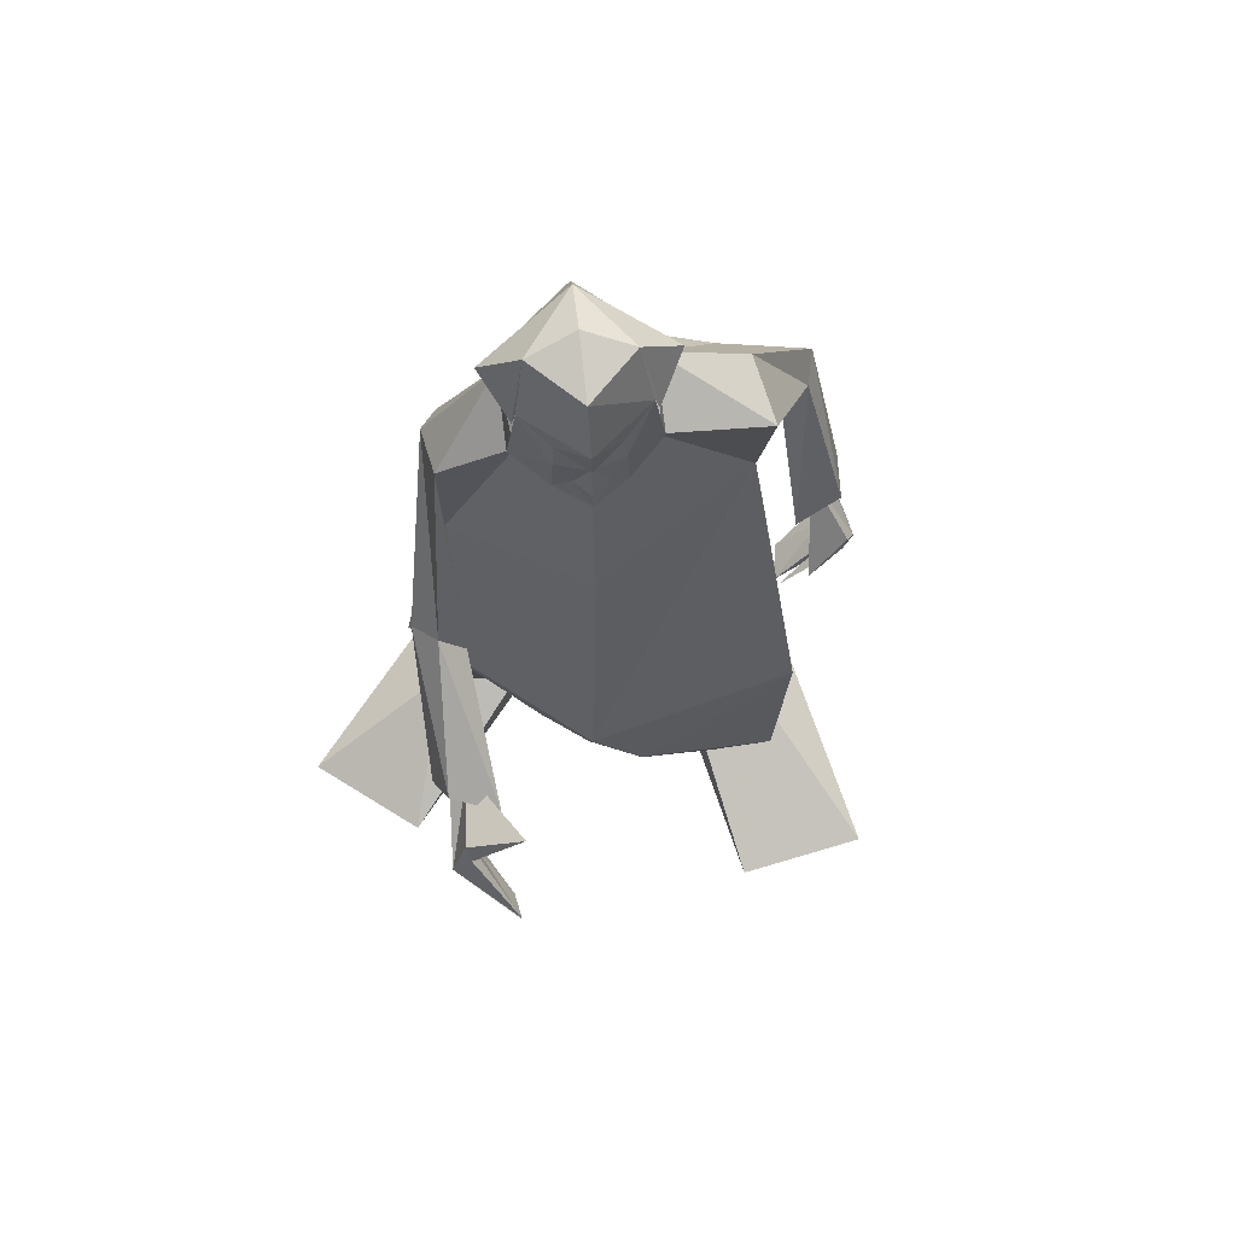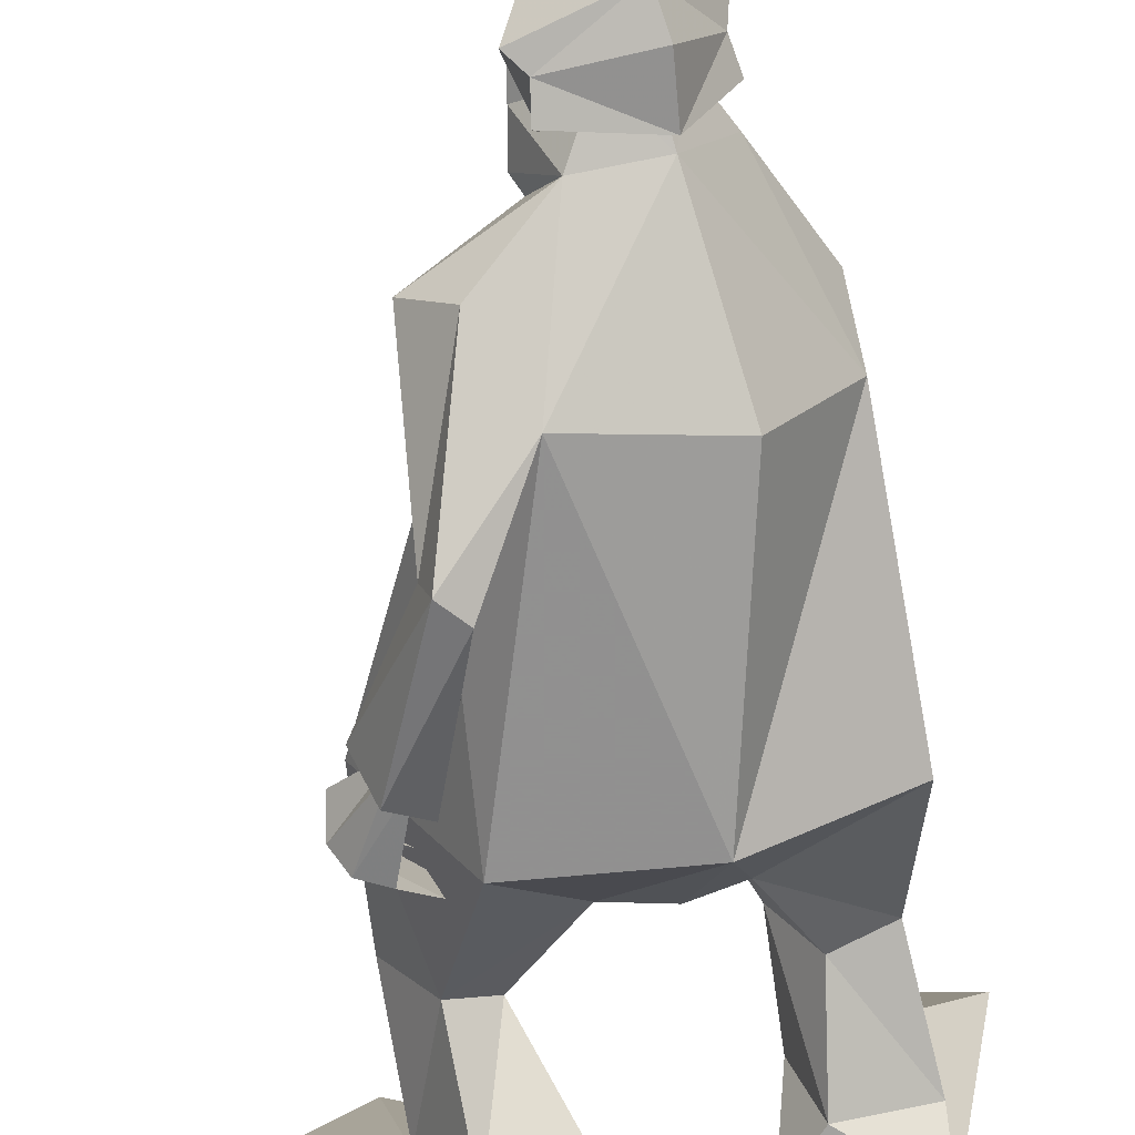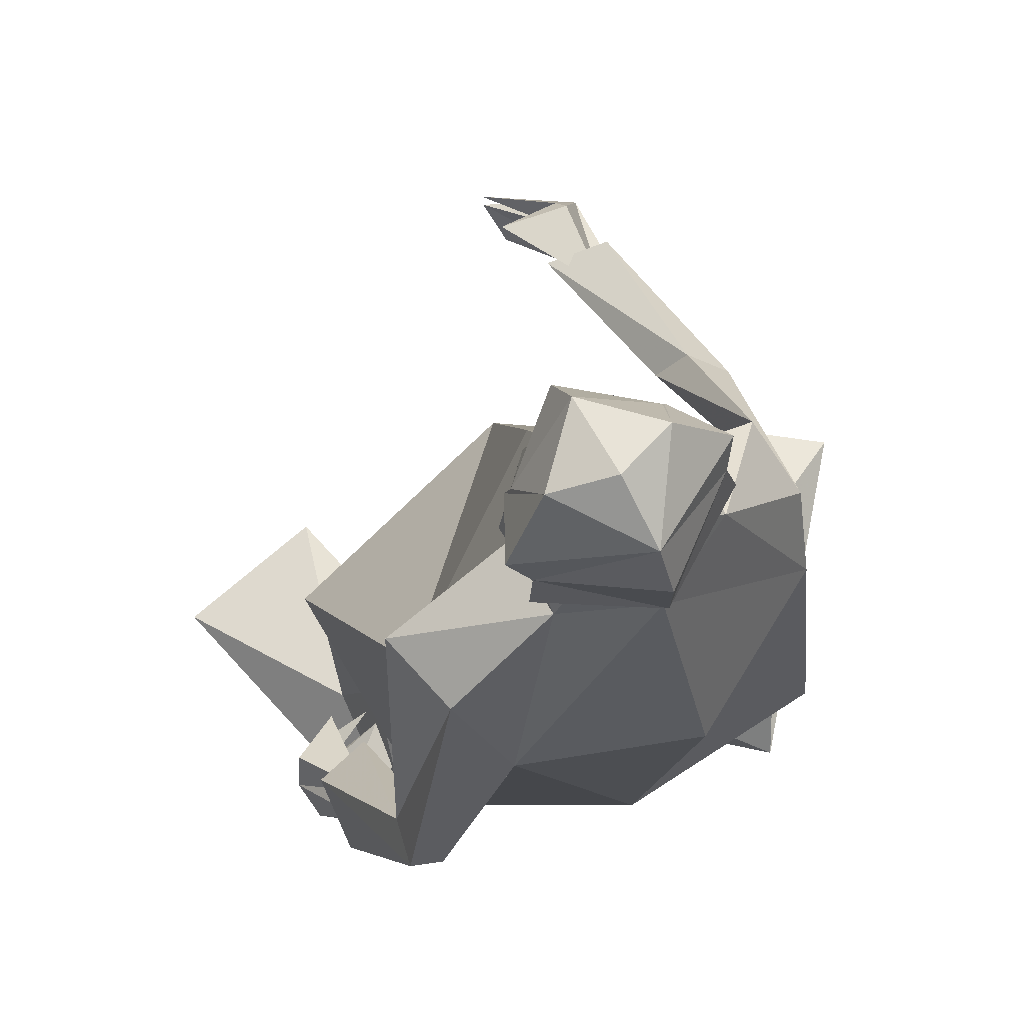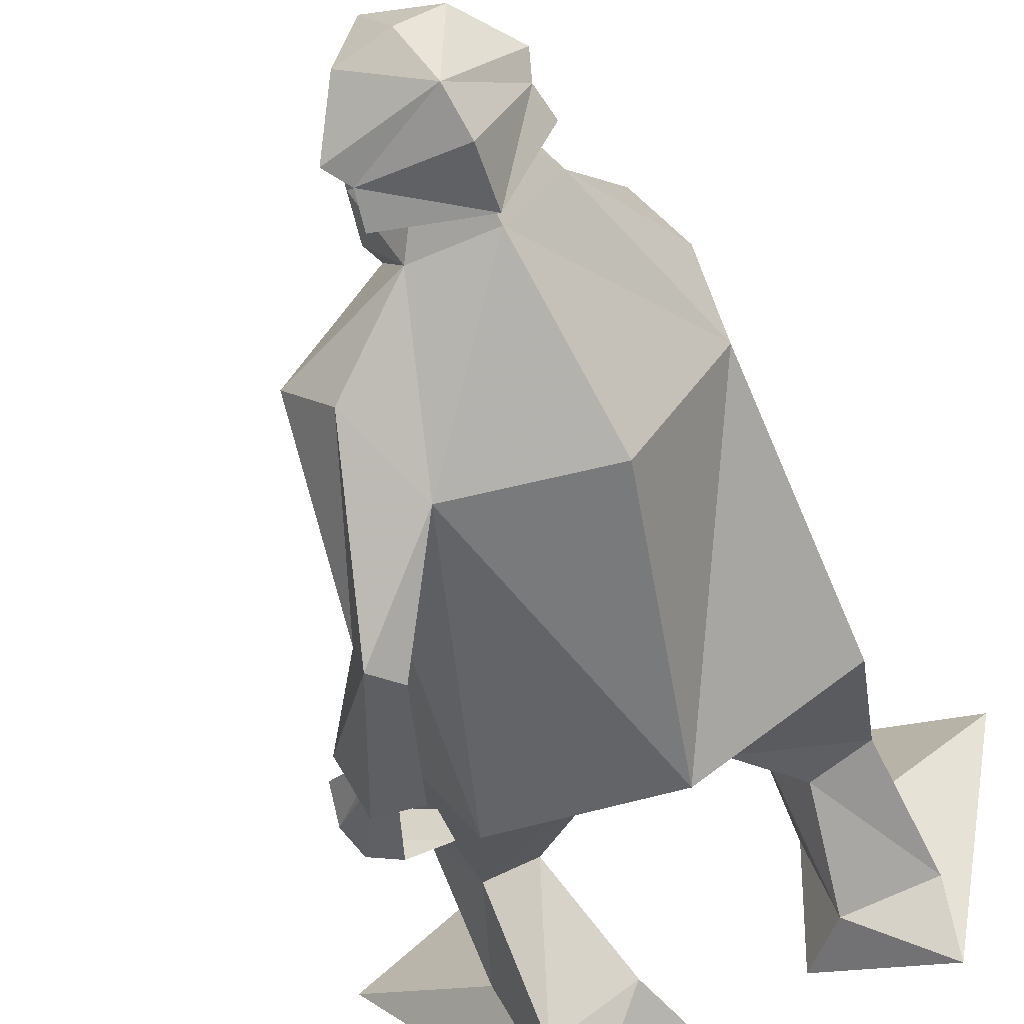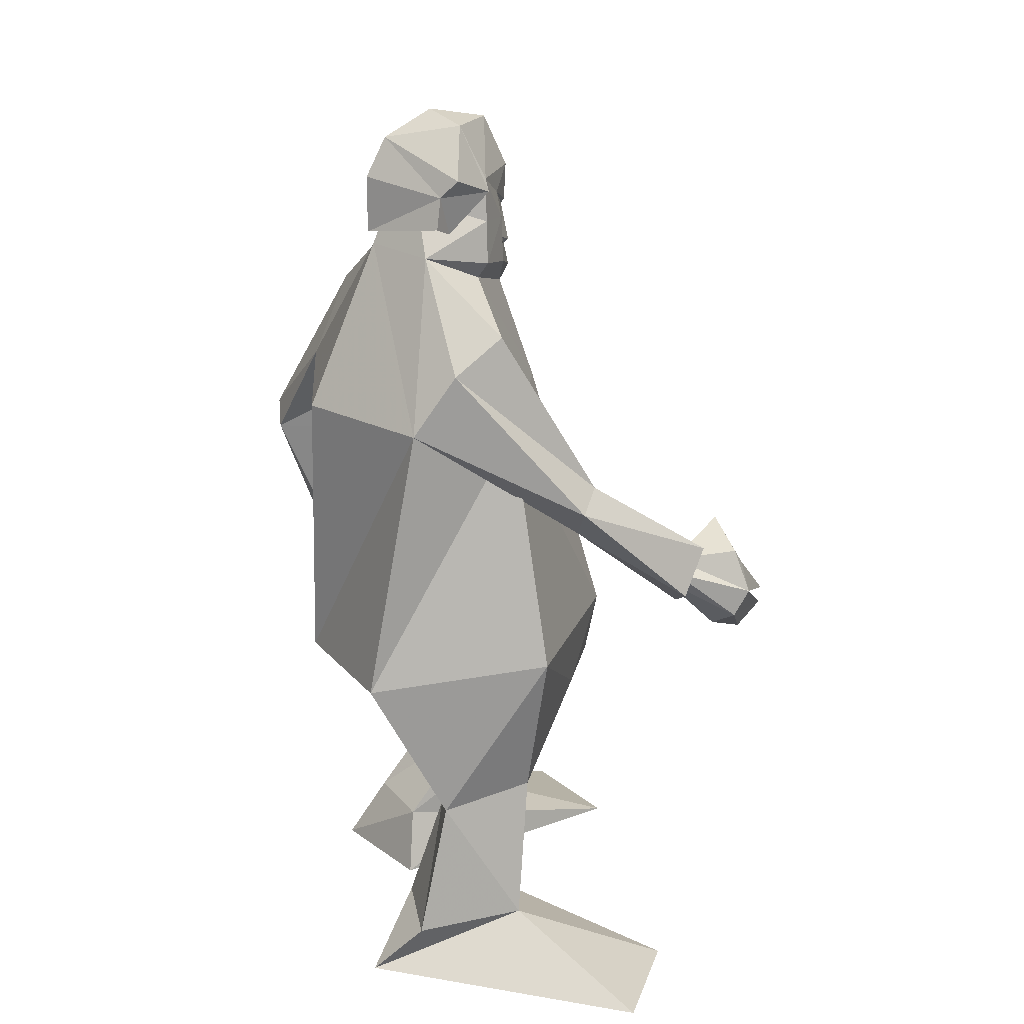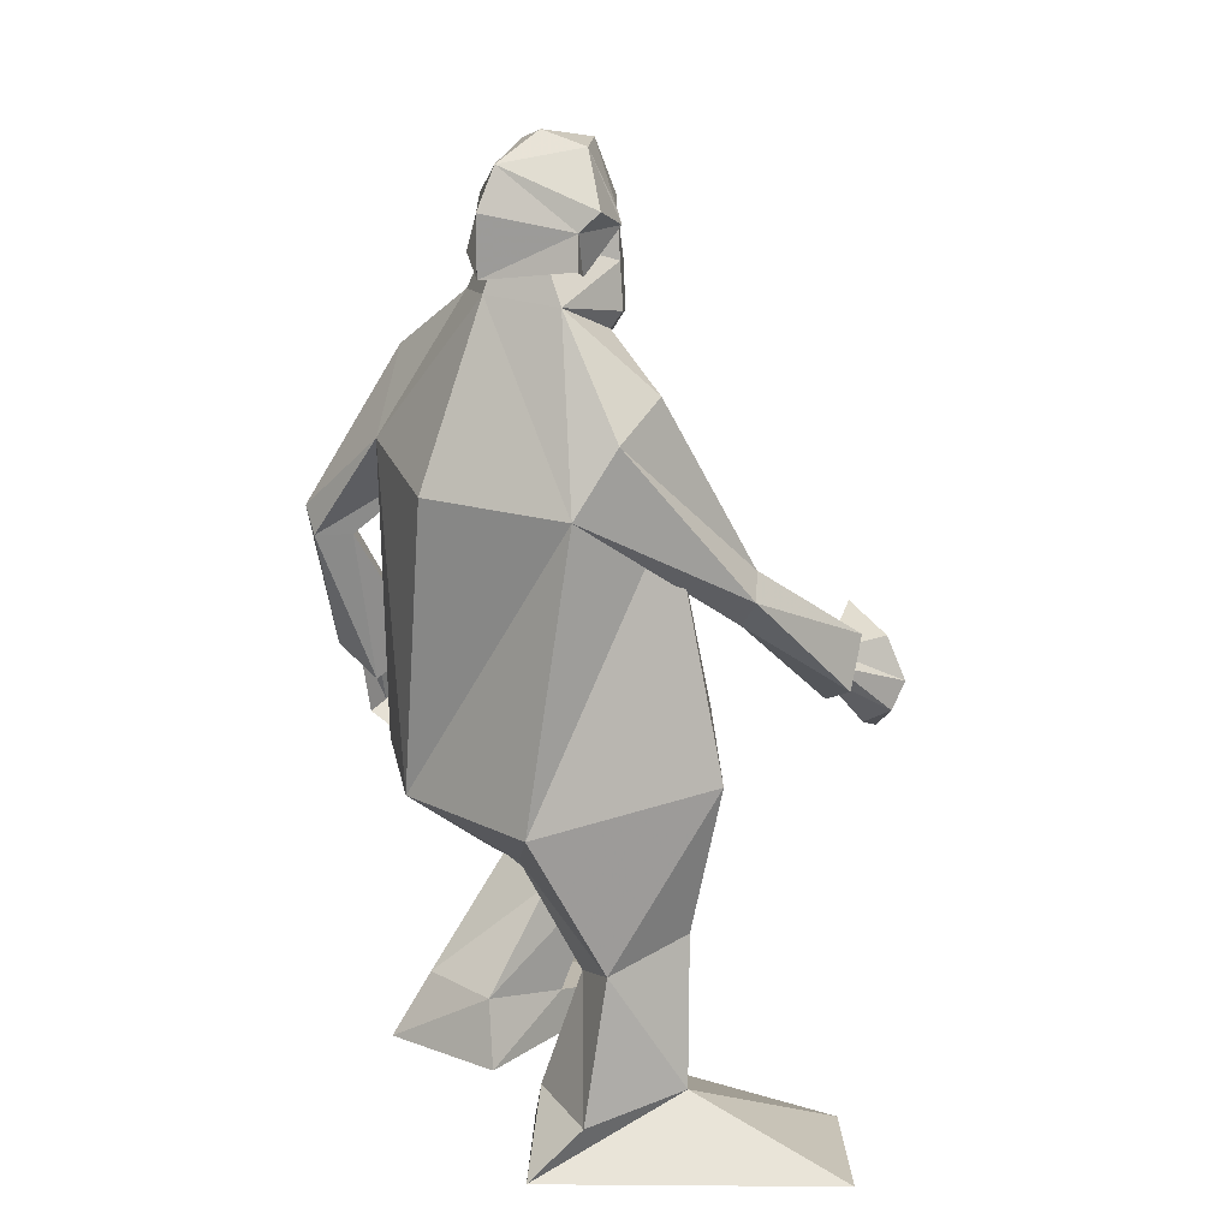
<metadata>
{"format":"obj","ext":"obj","renderer":"f3d","projection":"perspective","resolution":1024,"background":"white","views":[{"elev":73.6,"azim":23.5,"up":"+Y"},{"elev":-67.8,"azim":-174.6,"up":"+Z"},{"elev":-12.4,"azim":179.9,"up":"+Z"},{"elev":-53.2,"azim":-162.0,"up":"+Z"},{"elev":18.6,"azim":-82.8,"up":"+Y"},{"elev":16.7,"azim":-100.0,"up":"+Y"}]}
</metadata>
<code>
v  0.0803 1.415 -0.0984
v  0.0731 1.494 -0.0922
v  0.0514 1.489 -0.0178
v  0.0563 1.403 -0.0182
v  0.0659 1.573 -0.0859
v  -0.0328 1.534 -0.1703
v  -0.0802 1.629 -0.1338
v  -0.1176 1.446 -0.199
v  0.0141 1.435 -0.2087
v  0.0114 1.354 0.0264
v  0.0218 1.385 0.0419
v  0.0629 1.386 -0.1041
v  0.044 1.156 0.0884
v  0.196 1.123 -0.2138
v  0.0904 0.6666 0.2204
v  0.3658 0.6533 -0.0413
v  0.1859 0.6148 -0.3379
v  0.0606 1.183 -0.3581
v  -0.1117 0.6152 -0.3388
v  -0.1858 1.14 -0.3139
v  0.2213 1.313 -0.2171
v  0.1395 1.325 -0.3073
v  0.2154 1.036 -0.4083
v  0.1966 1.04 -0.4711
v  0.1726 0.9912 -0.3933
v  0.1548 0.9965 -0.4605
v  0.3294 0.8063 -0.3271
v  0.2893 0.7604 -0.4162
v  0.2721 0.7573 -0.2657
v  0.23 0.7093 -0.3552
v  0.1689 0.5089 0.1765
v  0.0737 0.5593 0.1988
v  -0.0448 0.4849 -0.1862
v  0.0653 0.4829 -0.1569
v  0.3653 0.341 0.0137
v  0.2739 0.345 -0.1271
v  0.2656 0.2931 0.0632
v  0.1978 0.3062 -0.0582
v  0.3382 0.108 -0.0971
v  0.2404 0.1328 -0.27
v  0.2003 0.095 -0.0325
v  0.0994 0.1349 -0.1804
v  0.228 0.0143 -0.3456
v  0.4081 0.0143 0.204
v  0.5928 0.0143 0.0494
v  0.0553 0.0143 -0.1802
v  0.2761 0.6 -0.199
v  0.369 0.6737 -0.3171
v  0.3626 0.7038 -0.2769
v  0.3294 0.6707 -0.2898
v  0.2475 0.7815 -0.3854
v  0.2725 0.7955 -0.381
v  0.3393 0.6473 -0.3581
v  0.2883 0.63 -0.3629
v  0.2653 0.8027 -0.343
v  0.2462 0.7856 -0.3563
v  0.3047 0.6455 -0.3339
v  0.2635 0.5759 -0.2131
v  0.239 0.5665 -0.2763
v  0.3651 0.7313 -0.2854
v  0.324 0.6638 -0.216
v  -0.1299 1.415 0.0228
v  -0.0484 1.404 0.0415
v  -0.0455 1.489 0.0381
v  -0.1208 1.494 0.0197
v  -0.1118 1.573 0.0167
v  -0.1355 1.534 -0.111
v  -0.195 1.435 -0.0858
v  -0.125 1.387 0.0033
v  -0.2265 1.115 0.0837
v  -0.2962 0.6646 0.1587
v  -0.3665 0.6212 -0.1751
v  -0.3221 1.123 -0.0914
v  -0.2402 1.299 0.0639
v  -0.3056 1.236 -0.0142
v  -0.1773 0.9922 0.2357
v  -0.236 0.9541 0.2221
v  -0.1359 0.9451 0.2186
v  -0.1994 0.9058 0.2058
v  -0.073 0.8411 0.4453
v  -0.1241 0.7563 0.4138
v  0.0121 0.8081 0.4231
v  -0.0444 0.7186 0.3918
v  -0.0312 0.5251 0.1802
v  -0.1347 0.4957 -0.1544
v  -0.3249 0.3591 -0.0375
v  -0.2484 0.3921 0.115
v  -0.1491 0.3456 0.0619
v  -0.2219 0.3279 -0.0616
v  -0.2981 0.1318 0.1038
v  -0.3635 0.1092 -0.0836
v  -0.1606 0.1194 0.0465
v  -0.2071 0.1169 -0.1304
v  -0.3653 0.0192 -0.1794
v  -0.2279 0.0192 0.3824
v  -0.4664 0.0192 0.3487
v  -0.1313 0.0192 -0.1302
v  0.1074 0.6969 0.5603
v  -0 0.791 0.5195
v  -0.0303 0.7387 0.5375
v  0.0061 0.746 0.5029
v  -0.094 0.7752 0.3738
v  -0.0451 0.6909 0.5101
v  -0.1007 0.796 0.3912
v  -0.0232 0.6654 0.4657
v  -0.0677 0.8141 0.3869
v  -0.0693 0.7891 0.3749
v  -0.0115 0.6965 0.4816
v  0.1061 0.6664 0.5579
v  0.0715 0.6244 0.5163
v  -0.0156 0.8179 0.5066
v  0.0779 0.8571 0.4623
v  0.0189 1.581 0.0377
v  -0.0035 1.676 -0.001
v  0.028 1.672 -0.1149
v  0.0737 1.55 -0.0858
v  0.0725 1.581 -0.1781
v  0.044 1.491 -0.2046
v  0.0402 1.548 -0.1894
v  0.0356 1.475 -0.1589
v  -0.0581 1.695 -0.0965
v  -0.1043 1.647 -0.1756
v  -0.123 1.47 -0.2083
v  -0.1232 1.574 -0.2084
v  -0.1179 1.672 -0.0306
v  -0.1155 1.55 0.0234
v  -0.1949 1.581 -0.0238
v  -0.2036 1.491 -0.0616
v  -0.1598 1.475 -0.046
v  -0.1885 1.548 -0.0573
v  0.0424 1.577 -0.0241
v  0.0447 1.536 -0.0243
v  0.0358 1.443 0.0089
v  -0.0153 1.444 0.0356
v  0.0214 1.433 0.0423
v  0.0137 1.506 0.029
v  -0.0477 1.538 0.0291
v  0.017 1.514 0.0345
v  -0.0464 1.577 0.0272
v  0.0158 1.427 0.0327
g vip
f 1 2 3
f 3 4 1
f 5 2 6
f 6 7 5
f 8 7 6
f 6 9 8
f 10 1 4
f 4 11 10
f 10 12 1
f 9 1 12
f 12 10 13
f 13 14 12
f 14 13 15
f 15 16 14
f 14 16 17
f 17 18 14
f 18 17 19
f 19 20 18
f 8 9 18
f 18 20 8
f 9 12 21
f 21 22 9
f 12 14 21
f 18 9 22
f 22 21 23
f 23 24 22
f 21 14 25
f 25 23 21
f 14 18 26
f 26 25 14
f 18 22 24
f 24 26 18
f 24 23 27
f 27 28 24
f 23 25 29
f 29 27 23
f 25 26 30
f 30 29 25
f 26 24 28
f 28 30 26
f 31 16 15
f 15 32 31
f 31 32 33
f 33 34 31
f 34 33 19
f 19 17 34
f 16 35 36
f 31 37 35
f 31 34 38
f 38 37 31
f 34 17 36
f 36 38 34
f 36 35 39
f 39 40 36
f 35 37 41
f 41 39 35
f 37 38 42
f 42 41 37
f 38 36 40
f 40 42 38
f 43 42 40
f 41 44 39
f 43 40 39
f 39 45 43
f 39 44 45
f 41 42 46
f 46 44 41
f 42 43 46
f 35 16 31
f 36 17 16
f 47 48 49
f 47 49 50
f 51 52 53
f 53 54 51
f 55 50 49
f 56 57 50
f 53 48 58
f 58 59 53
f 60 55 61
f 49 60 61
f 49 61 55
f 48 50 58
f 59 54 53
f 57 59 58
f 58 50 57
f 59 57 54
f 57 56 51
f 51 54 57
f 48 60 49
f 48 47 50
f 48 52 55
f 55 60 48
f 48 53 52
f 50 55 56
f 62 63 64
f 64 65 62
f 66 7 67
f 67 65 66
f 8 68 67
f 67 7 8
f 10 11 63
f 63 62 10
f 10 62 69
f 68 69 62
f 69 13 10
f 13 69 70
f 70 15 13
f 15 70 71
f 70 72 71
f 72 70 73
f 73 19 72
f 19 73 20
f 8 73 68
f 73 8 20
f 68 74 69
f 74 68 75
f 69 74 70
f 73 75 68
f 75 76 74
f 76 75 77
f 74 78 70
f 78 74 76
f 70 79 73
f 79 70 78
f 73 77 75
f 77 73 79
f 77 80 76
f 80 77 81
f 76 82 78
f 82 76 80
f 78 83 79
f 83 78 82
f 79 81 77
f 81 79 83
f 84 15 71
f 15 84 32
f 84 33 32
f 33 84 85
f 85 19 33
f 19 85 72
f 71 86 87
f 84 87 88
f 84 89 85
f 89 84 88
f 85 86 72
f 86 85 89
f 86 90 87
f 90 86 91
f 87 92 88
f 92 87 90
f 88 93 89
f 93 88 92
f 89 91 86
f 91 89 93
f 94 91 93
f 92 90 95
f 94 90 91
f 90 94 96
f 90 96 95
f 92 97 93
f 97 92 95
f 93 97 94
f 87 84 71
f 86 71 72
f 98 99 100
f 98 101 99
f 102 103 104
f 103 102 105
f 106 99 101
f 107 101 108
f 103 109 100
f 109 103 110
f 111 112 106
f 99 112 111
f 99 106 112
f 100 109 101
f 110 103 105
f 108 109 110
f 109 108 101
f 110 105 108
f 108 102 107
f 102 108 105
f 100 99 111
f 100 101 98
f 100 106 104
f 106 100 111
f 100 104 103
f 101 107 106
f 113 5 114
f 5 115 114
f 115 5 116
f 116 117 115
f 118 119 120
f 119 117 116
f 119 116 120
f 121 115 122
f 115 117 122
f 115 121 114
f 119 118 123
f 123 124 119
f 122 117 119
f 119 124 122
f 113 114 66
f 66 114 125
f 125 126 66
f 126 125 127
f 128 129 130
f 130 126 127
f 130 129 126
f 121 122 125
f 125 122 127
f 125 114 121
f 130 123 128
f 123 130 124
f 122 130 127
f 130 122 124
f 5 131 132
f 2 1 9
f 9 6 2
f 68 62 65
f 65 67 68
f 4 3 133
f 134 135 136
f 66 65 64
f 64 137 66
f 132 138 136
f 136 3 132
f 136 138 137
f 137 64 136
f 132 131 113
f 113 138 132
f 113 139 137
f 137 138 113
f 137 139 66
f 5 132 3
f 3 2 5
f 11 140 134
f 134 63 11
f 133 136 135
f 133 3 136
f 134 136 64
f 134 64 63
f 133 135 140
f 140 135 134
f 11 4 133
f 133 140 11

</code>
